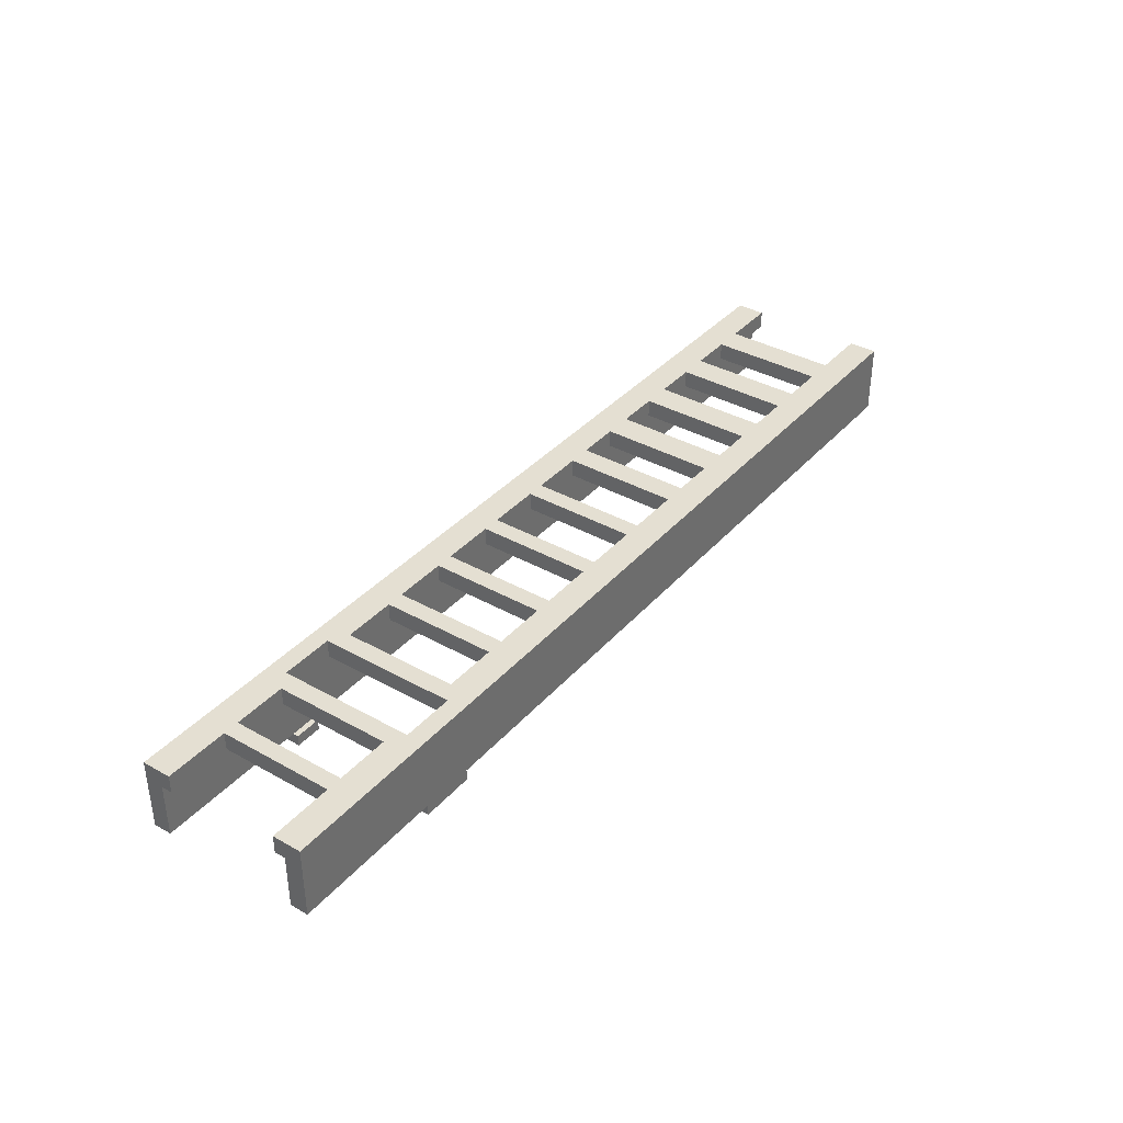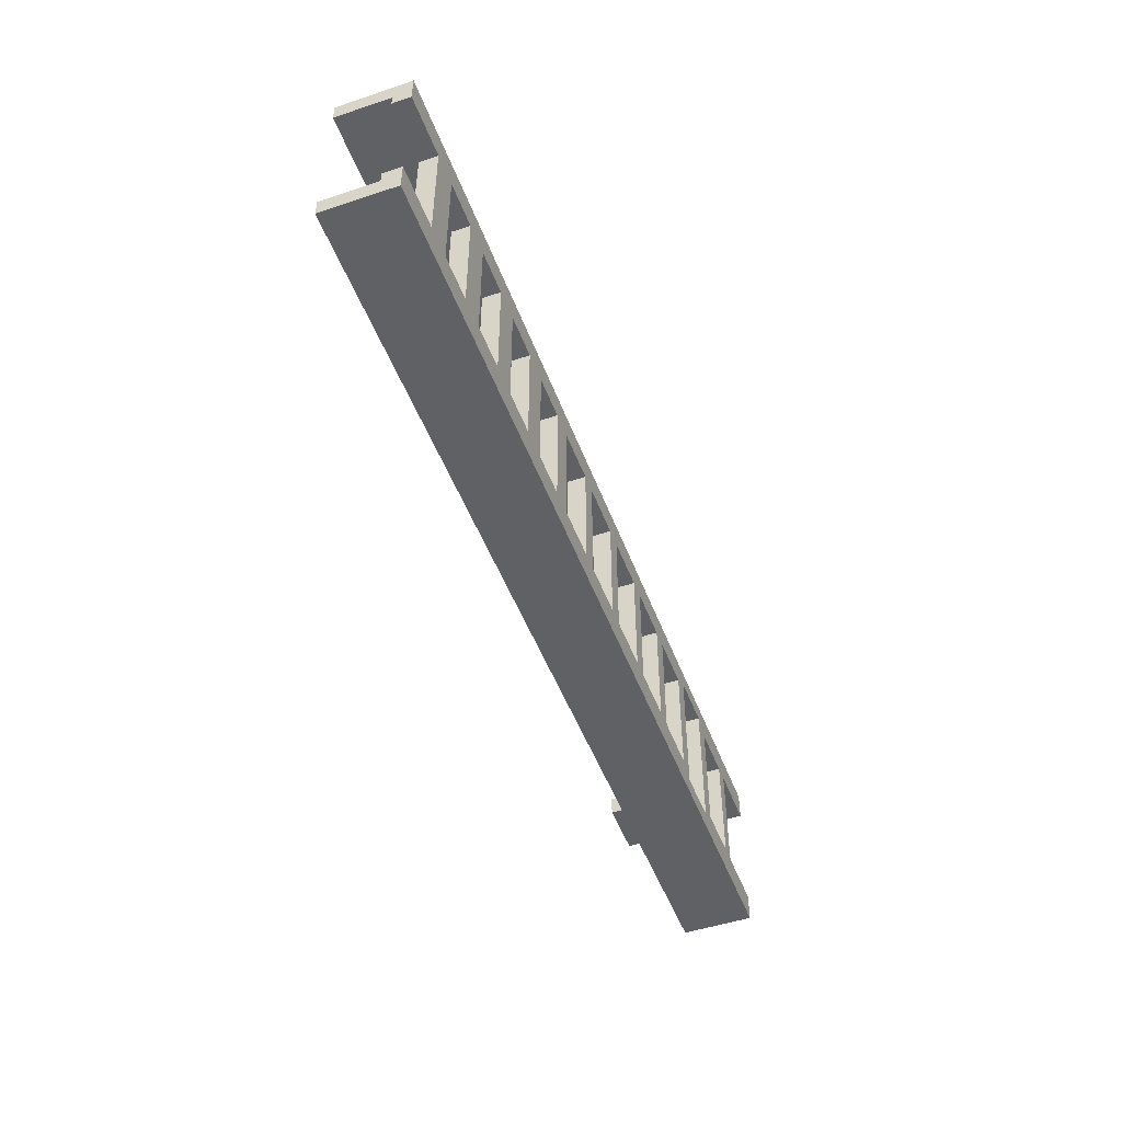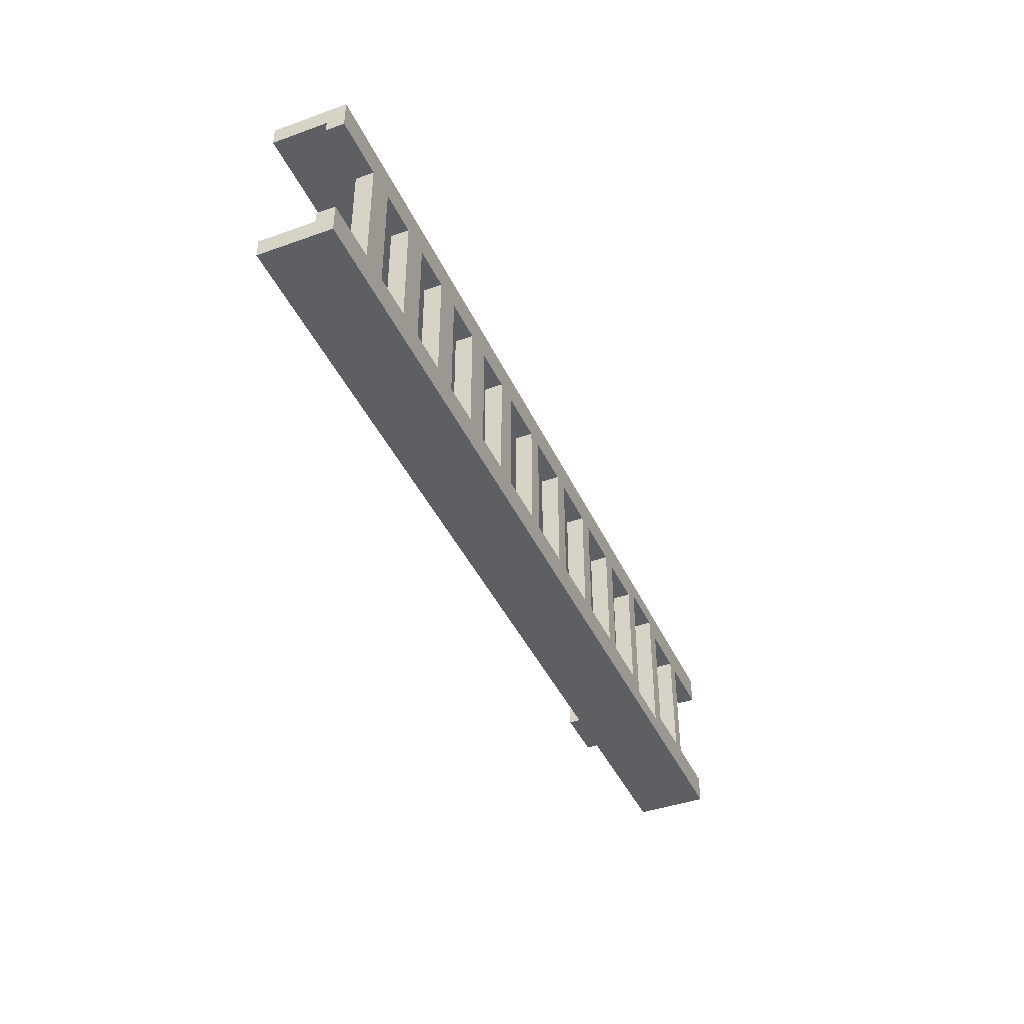
<metadata>
{"format":"obj","ext":"obj","renderer":"f3d","projection":"perspective","resolution":1024,"background":"white","views":[{"elev":37.2,"azim":-54.1,"up":"+Y"},{"elev":-49.3,"azim":110.2,"up":"+Z"},{"elev":-41.8,"azim":113.3,"up":"+Z"}]}
</metadata>
<code>
v -3.625 -1 -1.2
v -3.625 -1 -0.95
v 6.5 -1 -0.95
v 6.5 -1 -1.2
v -4.375 -1 -1.2
v -4.375 -1 -0.95
v -6.5 -1 -0.95
v -6.5 -1 -1.2
v -4.375 0 -1.2
v -4.375 -1 -1.2
v -6.5 -1 -1.2
v -6.5 0 -1.2
v 6.5 -1 -1.2
v -3.625 -1 -1.2
v -3.625 0 -1.2
v 6.5 0 -1.2
v -3.625 -1 -1.2
v -4.375 -1 -1.2
v -4.375 0 -1.2
v -3.625 0 -1.2
v 6.5 -0.25 -0.95
v 6.5 -1 -0.95
v -3.625 -1 -0.95
v -3.625 -0.25 -0.95
v 6.5 -0.25 -0.95
v -3.625 -0.25 -0.95
v -3.625 -0.25 -0.8
v 6.5 -0.25 -0.8
v -3.625 -1 -0.95
v -3.625 -0.25 -0.95
v -4.375 -0.25 -0.95
v -4.375 -1 -0.95
v -6.5 -0.25 -0.95
v -6.5 -1 -0.95
v -4.375 -1 -0.95
v -4.375 -0.25 -0.95
v -6.5 -0.25 -0.95
v -4.375 -0.25 -0.95
v -4.375 -0.25 -0.8
v -6.5 -0.25 -0.8
v -3.625 0 -1.2
v -3.625 0 -0.8
v 6.5 0 -0.8
v 6.5 0 -1.2
v -3.625 0 -0.95
v -3.625 0 -1.2
v -4.375 0 -1.2
v -4.375 0 -0.95
v -4.375 0 -0.8
v -4.375 0 -1.2
v -6.5 0 -1.2
v -6.5 0 -0.8
v -3.625 -1 1.2
v -3.625 -1 0.95
v 6.5 -1 0.95
v 6.5 -1 1.2
v -4.375 -1 1.2
v -4.375 -1 0.95
v -6.5 -1 0.95
v -6.5 -1 1.2
v -4.375 0 1.2
v -4.375 -1 1.2
v -6.5 -1 1.2
v -6.5 0 1.2
v 6.5 -1 1.2
v -3.625 -1 1.2
v -3.625 0 1.2
v 6.5 0 1.2
v -3.625 -1 1.2
v -4.375 -1 1.2
v -4.375 0 1.2
v -3.625 0 1.2
v 6.5 -0.25 0.95
v 6.5 -1 0.95
v -3.625 -1 0.95
v -3.625 -0.25 0.95
v 6.5 -0.25 0.95
v -3.625 -0.25 0.95
v -3.625 -0.25 0.8
v 6.5 -0.25 0.8
v -4.375 -0.25 0.95
v -3.625 -0.25 0.95
v -3.625 -1 0.95
v -4.375 -1 0.95
v -6.5 -0.25 0.95
v -6.5 -1 0.95
v -4.375 -1 0.95
v -4.375 -0.25 0.95
v -6.5 -0.25 0.95
v -4.375 -0.25 0.95
v -4.375 -0.25 0.8
v -6.5 -0.25 0.8
v -3.625 0 0.8
v -3.625 0 1.2
v 6.5 0 1.2
v 6.5 0 0.8
v -3.625 0 1.2
v -3.625 0 0.95
v -4.375 0 0.95
v -4.375 0 1.2
v -4.375 0 1.2
v -4.375 0 0.8
v -6.5 0 0.8
v -6.5 0 1.2
v 5.7 0 0.8
v 5.7 0 -0.8
v 5.7 -0.25 -0.8
v 5.7 -0.25 0.8
v 5.7 0 -0.8
v 6.5 0 -0.8
v 6.5 -0.25 -0.8
v 5.7 -0.25 -0.8
v 5.7 -0.25 0.8
v 6.5 -0.25 0.8
v 6.5 0 0.8
v 5.7 0 0.8
v 5.3 0 -0.8
v 5.3 -0.25 -0.8
v 4.7 -0.25 -0.8
v 4.7 0 -0.8
v 5.3 0 0.8
v 5.3 -0.25 0.8
v 5.3 -0.25 -0.8
v 5.3 0 -0.8
v 4.7 0 0.8
v 4.7 -0.25 0.8
v 5.3 -0.25 0.8
v 5.3 0 0.8
v 4.7 0 -0.8
v 4.7 -0.25 -0.8
v 4.7 -0.25 0.8
v 4.7 0 0.8
v 4.3 0 -0.8
v 4.3 -0.25 -0.8
v 3.7 -0.25 -0.8
v 3.7 0 -0.8
v 4.3 0 0.8
v 4.3 -0.25 0.8
v 4.3 -0.25 -0.8
v 4.3 0 -0.8
v 3.7 0 0.8
v 3.7 -0.25 0.8
v 4.3 -0.25 0.8
v 4.3 0 0.8
v 3.7 0 -0.8
v 3.7 -0.25 -0.8
v 3.7 -0.25 0.8
v 3.7 0 0.8
v 3.3 0 -0.8
v 3.3 -0.25 -0.8
v 2.7 -0.25 -0.8
v 2.7 0 -0.8
v 3.3 0 0.8
v 3.3 -0.25 0.8
v 3.3 -0.25 -0.8
v 3.3 0 -0.8
v 2.7 0 0.8
v 2.7 -0.25 0.8
v 3.3 -0.25 0.8
v 3.3 0 0.8
v 2.7 0 -0.8
v 2.7 -0.25 -0.8
v 2.7 -0.25 0.8
v 2.7 0 0.8
v 2.3 0 -0.8
v 2.3 -0.25 -0.8
v 1.7 -0.25 -0.8
v 1.7 0 -0.8
v 2.3 0 0.8
v 2.3 -0.25 0.8
v 2.3 -0.25 -0.8
v 2.3 0 -0.8
v 1.7 0 0.8
v 1.7 -0.25 0.8
v 2.3 -0.25 0.8
v 2.3 0 0.8
v 1.7 0 -0.8
v 1.7 -0.25 -0.8
v 1.7 -0.25 0.8
v 1.7 0 0.8
v 1.375 0 -0.8
v 1.375 -0.25 -0.8
v 0.625 -0.25 -0.8
v 0.625 0 -0.8
v 1.375 0 0.8
v 1.375 -0.25 0.8
v 1.375 -0.25 -0.8
v 1.375 0 -0.8
v 0.625 0 0.8
v 0.625 -0.25 0.8
v 1.375 -0.25 0.8
v 1.375 0 0.8
v 0.625 0 -0.8
v 0.625 -0.25 -0.8
v 0.625 -0.25 0.8
v 0.625 0 0.8
v 0.375 0 -0.8
v 0.375 -0.25 -0.8
v -0.375 -0.25 -0.8
v -0.375 0 -0.8
v 0.375 0 0.8
v 0.375 -0.25 0.8
v 0.375 -0.25 -0.8
v 0.375 0 -0.8
v -0.375 0 0.8
v -0.375 -0.25 0.8
v 0.375 -0.25 0.8
v 0.375 0 0.8
v -0.375 0 -0.8
v -0.375 -0.25 -0.8
v -0.375 -0.25 0.8
v -0.375 0 0.8
v -0.625 0 -0.8
v -0.625 -0.25 -0.8
v -1.375 -0.25 -0.8
v -1.375 0 -0.8
v -0.625 0 0.8
v -0.625 -0.25 0.8
v -0.625 -0.25 -0.8
v -0.625 0 -0.8
v -1.375 0 0.8
v -1.375 -0.25 0.8
v -0.625 -0.25 0.8
v -0.625 0 0.8
v -1.375 0 -0.8
v -1.375 -0.25 -0.8
v -1.375 -0.25 0.8
v -1.375 0 0.8
v -1.625 0 -0.8
v -1.625 -0.25 -0.8
v -2.375 -0.25 -0.8
v -2.375 0 -0.8
v -1.625 0 0.8
v -1.625 -0.25 0.8
v -1.625 -0.25 -0.8
v -1.625 0 -0.8
v -2.375 0 0.8
v -2.375 -0.25 0.8
v -1.625 -0.25 0.8
v -1.625 0 0.8
v -2.375 0 -0.8
v -2.375 -0.25 -0.8
v -2.375 -0.25 0.8
v -2.375 0 0.8
v -2.625 0 -0.8
v -2.625 -0.25 -0.8
v -3.375 -0.25 -0.8
v -3.375 0 -0.8
v -2.625 0 0.8
v -2.625 -0.25 0.8
v -2.625 -0.25 -0.8
v -2.625 0 -0.8
v -3.375 0 0.8
v -3.375 -0.25 0.8
v -2.625 -0.25 0.8
v -2.625 0 0.8
v -3.375 0 -0.8
v -3.375 -0.25 -0.8
v -3.375 -0.25 0.8
v -3.375 0 0.8
v -4.375 -0.25 -0.95
v -4.375 0 -0.95
v -3.625 0 -0.95
v -3.625 -0.25 -0.95
v -4.375 -0.25 0.95
v -4.375 0 0.95
v -4.375 0 -0.95
v -4.375 -0.25 -0.95
v -3.625 -0.25 0.95
v -3.625 0 0.95
v -4.375 0 0.95
v -4.375 -0.25 0.95
v -3.625 -0.25 -0.95
v -3.625 0 -0.95
v -3.625 0 0.95
v -3.625 -0.25 0.95
v -4.625 0 -0.8
v -4.625 -0.25 -0.8
v -5.375 -0.25 -0.8
v -5.375 0 -0.8
v -4.625 0 0.8
v -4.625 -0.25 0.8
v -4.625 -0.25 -0.8
v -4.625 0 -0.8
v -5.375 0 0.8
v -5.375 -0.25 0.8
v -4.625 -0.25 0.8
v -4.625 0 0.8
v -5.375 0 -0.8
v -5.375 -0.25 -0.8
v -5.375 -0.25 0.8
v -5.375 0 0.8
v -5.6 0 0.8
v -5.6 0 -0.8
v -5.6 -0.25 -0.8
v -5.6 -0.25 0.8
v -5.6 0 -0.8
v -6.5 0 -0.8
v -6.5 -0.25 -0.8
v -5.6 -0.25 -0.8
v -5.6 -0.25 0.8
v -6.5 -0.25 0.8
v -6.5 0 0.8
v -5.6 0 0.8
v 6.5 -1 -0.95
v 6.5 -1 -1.2
v 6.5 0 -1.2
v 6.5 -0.25 -0.95
v 6.5 -1 0.95
v 6.5 -0.25 0.95
v 6.5 0 1.2
v 6.5 -1 1.2
v 6.5 -0.25 -0.95
v 6.5 0 -1.2
v 6.5 0 -0.8
v 6.5 -0.25 -0.8
v 6.5 -0.25 0.8
v 6.5 0 0.8
v 6.5 0 1.2
v 6.5 -0.25 0.95
v -6.5 -1 -1.2
v -6.5 -1 -0.95
v -6.5 -0.25 -0.95
v -6.5 0 -1.2
v -6.5 -1 1.2
v -6.5 0 1.2
v -6.5 -0.25 0.95
v -6.5 -1 0.95
v -6.5 -0.25 -0.95
v -6.5 -0.25 -0.8
v -6.5 0 -0.8
v -6.5 0 -1.2
v -6.5 0 0.8
v -6.5 -0.25 0.8
v -6.5 -0.25 0.95
v -6.5 0 1.2
v 5.3 -0.25 -0.8
v 5.7 -0.25 -0.8
v 5.7 -0.25 0.8
v 5.3 -0.25 0.8
v 4.3 -0.25 -0.8
v 4.7 -0.25 -0.8
v 4.7 -0.25 0.8
v 4.3 -0.25 0.8
v 3.3 -0.25 -0.8
v 3.7 -0.25 -0.8
v 3.7 -0.25 0.8
v 3.3 -0.25 0.8
v 2.3 -0.25 -0.8
v 2.7 -0.25 -0.8
v 2.7 -0.25 0.8
v 2.3 -0.25 0.8
v 1.375 -0.25 -0.8
v 1.7 -0.25 -0.8
v 1.7 -0.25 0.8
v 1.375 -0.25 0.8
v 0.375 -0.25 -0.8
v 0.625 -0.25 -0.8
v 0.625 -0.25 0.8
v 0.375 -0.25 0.8
v -0.625 -0.25 -0.8
v -0.375 -0.25 -0.8
v -0.375 -0.25 0.8
v -0.625 -0.25 0.8
v -1.625 -0.25 -0.8
v -1.375 -0.25 -0.8
v -1.375 -0.25 0.8
v -1.625 -0.25 0.8
v -2.625 -0.25 -0.8
v -2.375 -0.25 -0.8
v -2.375 -0.25 0.8
v -2.625 -0.25 0.8
v -3.625 -0.25 -0.8
v -3.375 -0.25 -0.8
v -3.375 -0.25 0.8
v -3.625 -0.25 0.8
v -4.625 -0.25 -0.8
v -4.375 -0.25 -0.8
v -4.375 -0.25 0.8
v -4.625 -0.25 0.8
v -5.6 -0.25 -0.8
v -5.375 -0.25 -0.8
v -5.375 -0.25 0.8
v -5.6 -0.25 0.8
v 5.7 0 0.8
v 5.7 0 -0.8
v 5.3 0 -0.8
v 5.3 0 0.8
v 4.7 0 0.8
v 4.7 0 -0.8
v 4.3 0 -0.8
v 4.3 0 0.8
v 3.7 0 0.8
v 3.7 0 -0.8
v 3.3 0 -0.8
v 3.3 0 0.8
v 2.7 0 0.8
v 2.7 0 -0.8
v 2.3 0 -0.8
v 2.3 0 0.8
v 1.7 0 0.8
v 1.7 0 -0.8
v 1.375 0 -0.8
v 1.375 0 0.8
v 0.625 0 0.8
v 0.625 0 -0.8
v 0.375 0 -0.8
v 0.375 0 0.8
v -0.375 0 0.8
v -0.375 0 -0.8
v -0.625 0 -0.8
v -0.625 0 0.8
v -1.375 0 0.8
v -1.375 0 -0.8
v -1.625 0 -0.8
v -1.625 0 0.8
v -2.375 0 0.8
v -2.375 0 -0.8
v -2.625 0 -0.8
v -2.625 0 0.8
v -3.375 0 0.8
v -3.375 0 -0.8
v -3.625 0 -0.8
v -3.625 0 0.8
v -4.375 0 0.8
v -4.375 0 -0.8
v -4.625 0 -0.8
v -4.625 0 0.8
v -5.375 0 0.8
v -5.375 0 -0.8
v -5.6 0 -0.8
v -5.6 0 0.8
v -3.625 -1.15 -1.2
v -3.625 -1.15 -0.95
v -4.375 -1.15 -0.95
v -4.375 -1.15 -1.2
v -4.375 -1.15 -1.2
v -4.375 -1.15 -0.95
v -4.375 -1 -0.95
v -4.375 -1 -1.2
v -3.625 -1.15 -0.95
v -3.625 -1.15 -1.2
v -3.625 -1 -1.2
v -3.625 -1 -0.95
v -3.625 -1.15 -1.2
v -4.375 -1.15 -1.2
v -4.375 -1 -1.2
v -3.625 -1 -1.2
v -4.375 -1 -0.875
v -4.375 -1.15 -0.875
v -4 -1.15 -0.875
v -4 -1 -0.875
v -4 -1 -0.875
v -4 -1.15 -0.875
v -4 -1.15 -0.95
v -4 -1 -0.95
v -4.375 -1.15 -0.875
v -4.375 -1 -0.875
v -4.375 -1 -0.95
v -4.375 -1.15 -0.95
v -4.375 -1 -0.875
v -4 -1 -0.875
v -4 -1 -0.95
v -4.375 -1 -0.95
v -4 -1.15 -0.875
v -4.375 -1.15 -0.875
v -4.375 -1.15 -0.95
v -4 -1.15 -0.95
v -3.625 -1.15 -0.95
v -3.625 -1 -0.95
v -4 -1 -0.95
v -4 -1.15 -0.95
v -3.625 -1.15 1.2
v -3.625 -1.15 0.95
v -4.375 -1.15 0.95
v -4.375 -1.15 1.2
v -4.375 -1.15 1.2
v -4.375 -1.15 0.95
v -4.375 -1 0.95
v -4.375 -1 1.2
v -3.625 -1.15 0.95
v -3.625 -1.15 1.2
v -3.625 -1 1.2
v -3.625 -1 0.95
v -3.625 -1.15 1.2
v -4.375 -1.15 1.2
v -4.375 -1 1.2
v -3.625 -1 1.2
v -4.375 -1 0.875
v -4.375 -1.15 0.875
v -4 -1.15 0.875
v -4 -1 0.875
v -4 -1 0.875
v -4 -1.15 0.875
v -4 -1.15 0.95
v -4 -1 0.95
v -4.375 -1.15 0.875
v -4.375 -1 0.875
v -4.375 -1 0.95
v -4.375 -1.15 0.95
v -4.375 -1 0.875
v -4 -1 0.875
v -4 -1 0.95
v -4.375 -1 0.95
v -4 -1.15 0.875
v -4.375 -1.15 0.875
v -4.375 -1.15 0.95
v -4 -1.15 0.95
v -4 -1.15 0.95
v -4 -1 0.95
v -3.625 -1 0.95
v -3.625 -1.15 0.95
g mesh6178324
f 1 3 2
f 3 1 4
g mesh6178326
f 5 6 7
f 7 8 5
g mesh6178328
f 9 10 11
f 11 12 9
g mesh6178330
f 13 14 15
f 15 16 13
g mesh6178332
f 17 18 19
f 19 20 17
g mesh6178334
f 21 23 22
f 23 21 24
f 25 27 26
f 27 25 28
f 29 30 31
f 31 32 29
g mesh6178336
f 33 34 35
f 35 36 33
f 37 38 39
f 39 40 37
g mesh6178338
f 41 42 43
f 43 44 41
f 45 46 47
f 47 48 45
g mesh6178340
f 49 50 51
f 51 52 49
g mesh6178343
f 53 54 55
f 55 56 53
g mesh6178345
f 57 59 58
f 59 57 60
g mesh6178347
f 61 63 62
f 63 61 64
g mesh6178349
f 65 67 66
f 67 65 68
g mesh6178351
f 69 71 70
f 71 69 72
g mesh6178353
f 73 74 75
f 75 76 73
f 77 78 79
f 79 80 77
f 81 82 83
f 83 84 81
g mesh6178355
f 85 87 86
f 87 85 88
f 89 91 90
f 91 89 92
g mesh6178357
f 93 94 95
f 95 96 93
f 97 98 99
f 99 100 97
g mesh6178359
f 101 102 103
f 103 104 101
g mesh6178362
f 105 107 106
f 107 105 108
f 109 111 110
f 111 109 112
f 113 115 114
f 115 113 116
g mesh6178364
f 117 119 118
f 119 117 120
f 121 123 122
f 123 121 124
f 125 127 126
f 127 125 128
f 129 131 130
f 131 129 132
g mesh6178366
f 133 135 134
f 135 133 136
f 137 139 138
f 139 137 140
f 141 143 142
f 143 141 144
f 145 147 146
f 147 145 148
g mesh6178368
f 149 151 150
f 151 149 152
f 153 155 154
f 155 153 156
f 157 159 158
f 159 157 160
f 161 163 162
f 163 161 164
g mesh6178370
f 165 167 166
f 167 165 168
f 169 171 170
f 171 169 172
f 173 175 174
f 175 173 176
f 177 179 178
f 179 177 180
g mesh6178372
f 181 183 182
f 183 181 184
f 185 187 186
f 187 185 188
f 189 191 190
f 191 189 192
f 193 195 194
f 195 193 196
g mesh6178374
f 197 199 198
f 199 197 200
f 201 203 202
f 203 201 204
f 205 207 206
f 207 205 208
f 209 211 210
f 211 209 212
g mesh6178376
f 213 215 214
f 215 213 216
f 217 219 218
f 219 217 220
f 221 223 222
f 223 221 224
f 225 227 226
f 227 225 228
g mesh6178378
f 229 231 230
f 231 229 232
f 233 235 234
f 235 233 236
f 237 239 238
f 239 237 240
f 241 243 242
f 243 241 244
g mesh6178380
f 245 247 246
f 247 245 248
f 249 251 250
f 251 249 252
f 253 255 254
f 255 253 256
f 257 259 258
f 259 257 260
g mesh6178382
f 261 263 262
f 263 261 264
f 265 267 266
f 267 265 268
f 269 271 270
f 271 269 272
f 273 275 274
f 275 273 276
g mesh6178384
f 277 279 278
f 279 277 280
f 281 283 282
f 283 281 284
f 285 287 286
f 287 285 288
f 289 291 290
f 291 289 292
g mesh6178386
f 293 294 295
f 295 296 293
f 297 298 299
f 299 300 297
f 301 302 303
f 303 304 301
g mesh6178388
f 305 306 307
f 307 308 305
f 309 310 311
f 311 312 309
f 313 314 315
f 315 316 313
f 317 318 319
f 319 320 317
g mesh6178389
f 321 322 323
f 323 324 321
f 325 326 327
f 327 328 325
f 329 330 331
f 331 332 329
f 333 334 335
f 335 336 333
g mesh6178390
f 337 338 339
f 339 340 337
f 341 342 343
f 343 344 341
f 345 346 347
f 347 348 345
f 349 350 351
f 351 352 349
f 353 354 355
f 355 356 353
f 357 358 359
f 359 360 357
f 361 362 363
f 363 364 361
f 365 366 367
f 367 368 365
f 369 370 371
f 371 372 369
f 373 374 375
f 375 376 373
f 377 378 379
f 379 380 377
f 381 382 383
f 383 384 381
g mesh6178391
f 385 386 387
f 387 388 385
f 389 390 391
f 391 392 389
f 393 394 395
f 395 396 393
f 397 398 399
f 399 400 397
f 401 402 403
f 403 404 401
f 405 406 407
f 407 408 405
f 409 410 411
f 411 412 409
f 413 414 415
f 415 416 413
f 417 418 419
f 419 420 417
f 421 422 423
f 423 424 421
f 425 426 427
f 427 428 425
f 429 430 431
f 431 432 429
g mesh6178393
f 433 434 435
f 435 436 433
g mesh6178394
f 437 438 439
f 439 440 437
g mesh6178395
f 441 442 443
f 443 444 441
g mesh6178396
f 445 446 447
f 447 448 445
g mesh6178398
f 449 450 451
f 451 452 449
g mesh6178399
f 453 454 455
f 455 456 453
g mesh6178400
f 457 458 459
f 459 460 457
g mesh6178401
f 461 462 463
f 463 464 461
f 465 466 467
f 467 468 465
g mesh6178403
f 469 470 471
f 471 472 469
g mesh6178406
f 473 475 474
f 475 473 476
g mesh6178407
f 477 479 478
f 479 477 480
g mesh6178408
f 481 483 482
f 483 481 484
g mesh6178409
f 485 487 486
f 487 485 488
g mesh6178411
f 489 491 490
f 491 489 492
g mesh6178412
f 493 495 494
f 495 493 496
g mesh6178413
f 497 499 498
f 499 497 500
g mesh6178414
f 501 503 502
f 503 501 504
f 505 507 506
f 507 505 508
g mesh6178416
f 509 510 511
f 511 512 509

</code>
